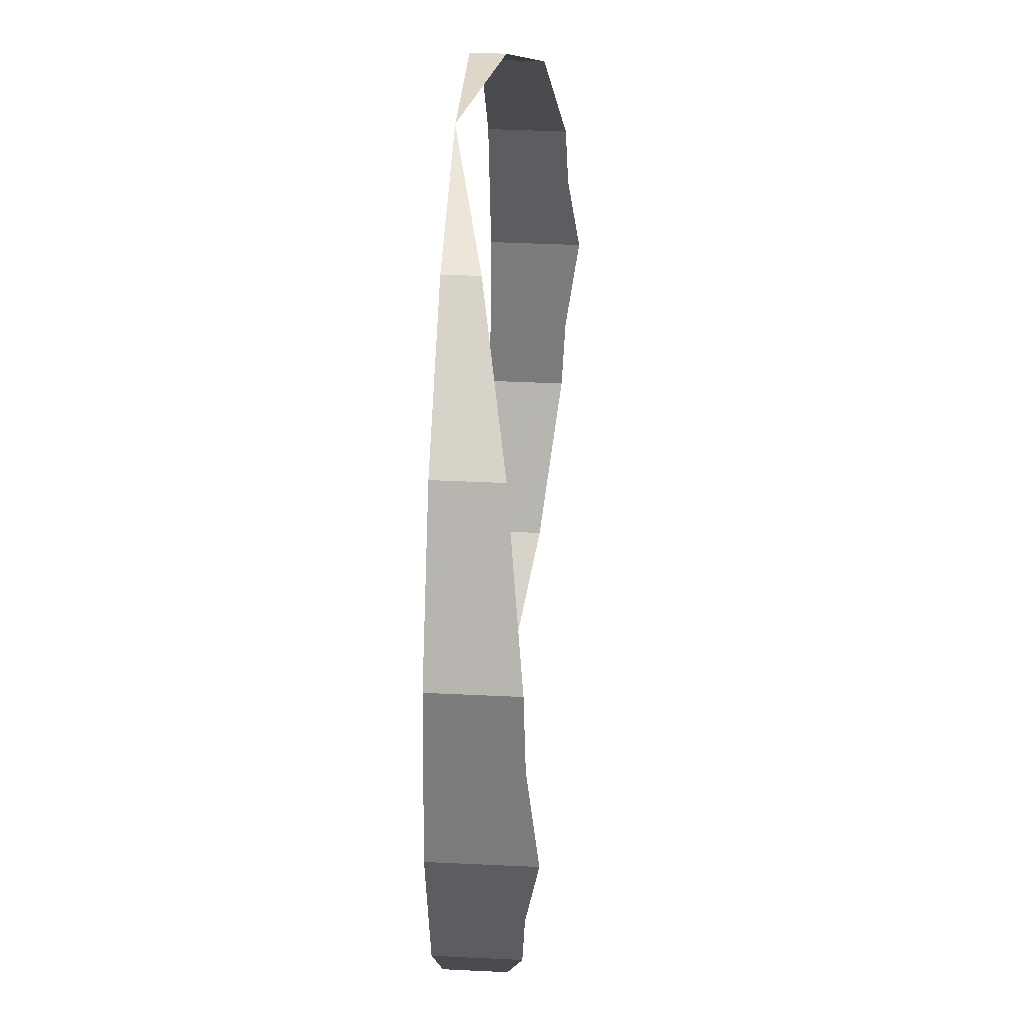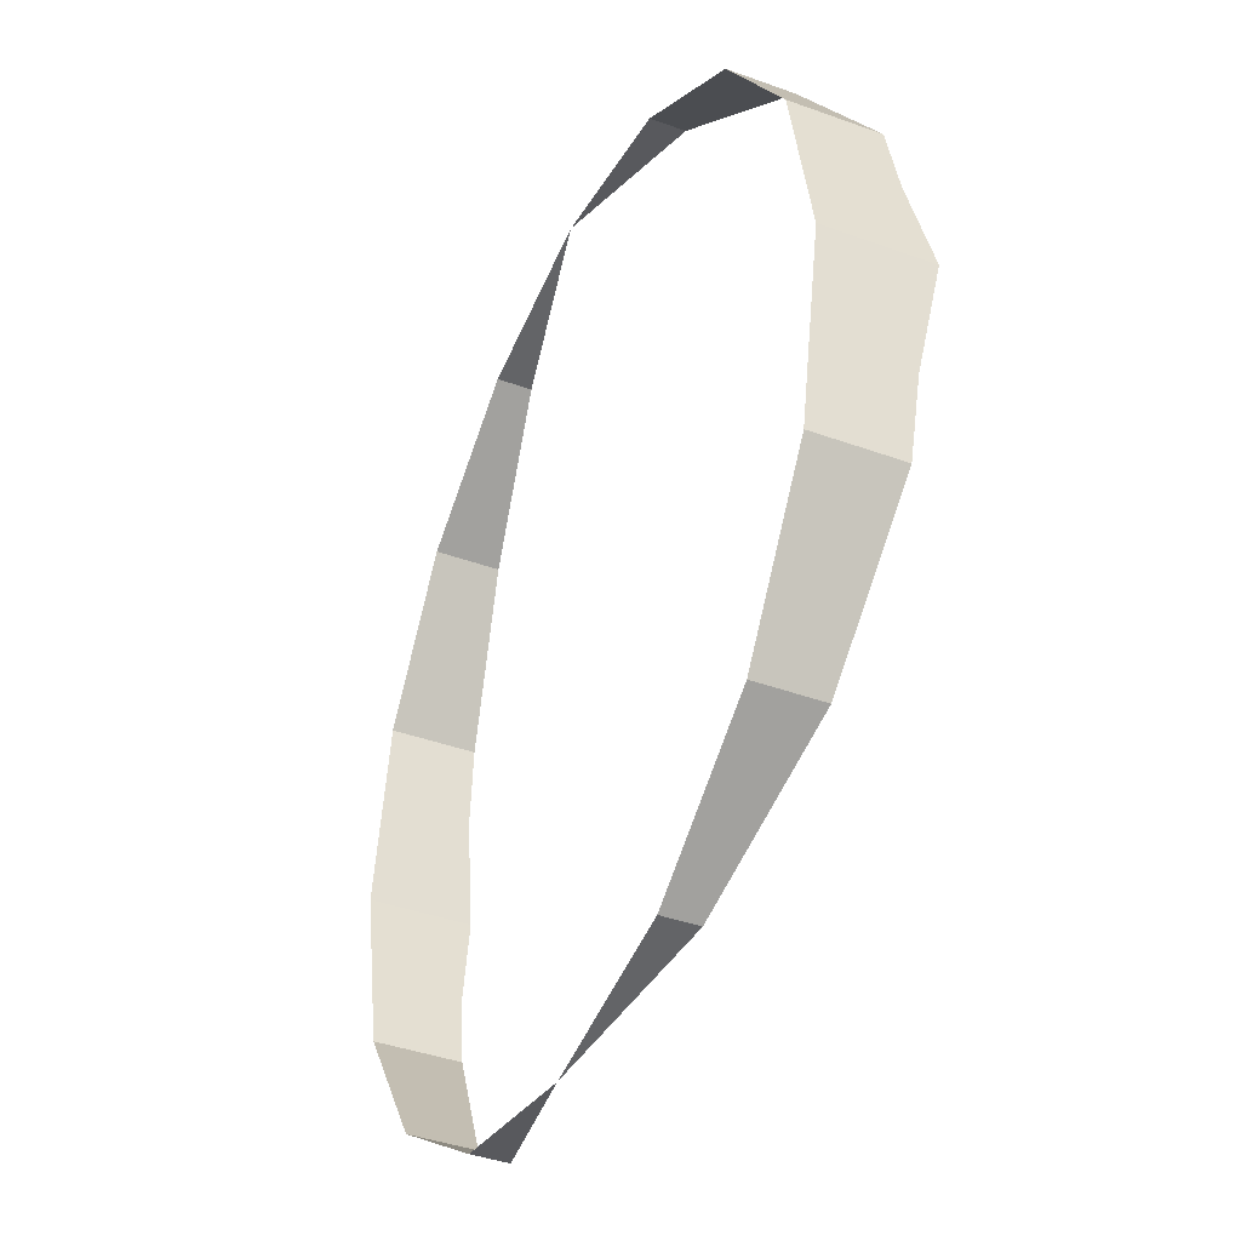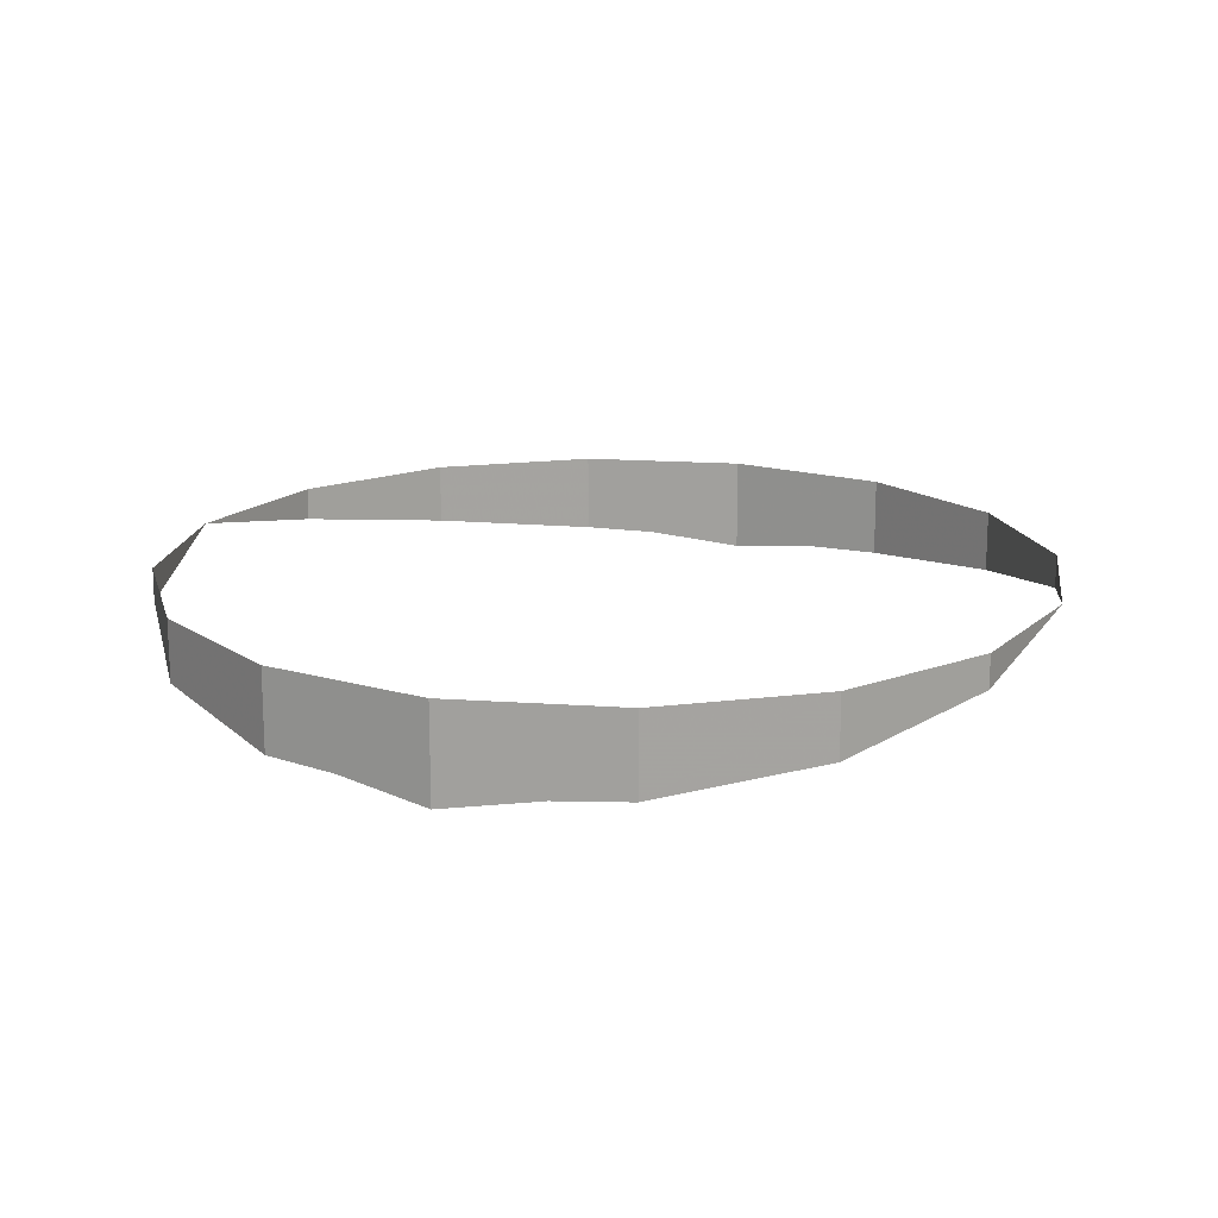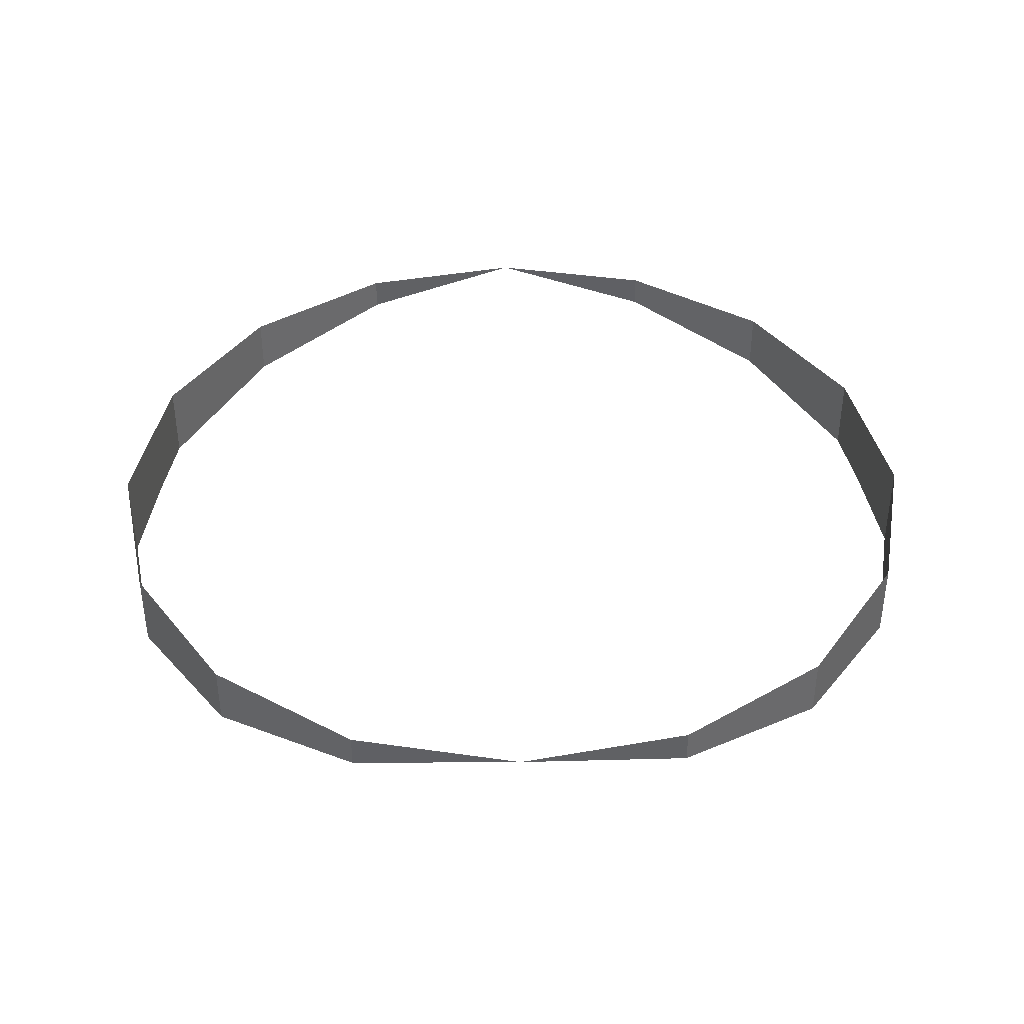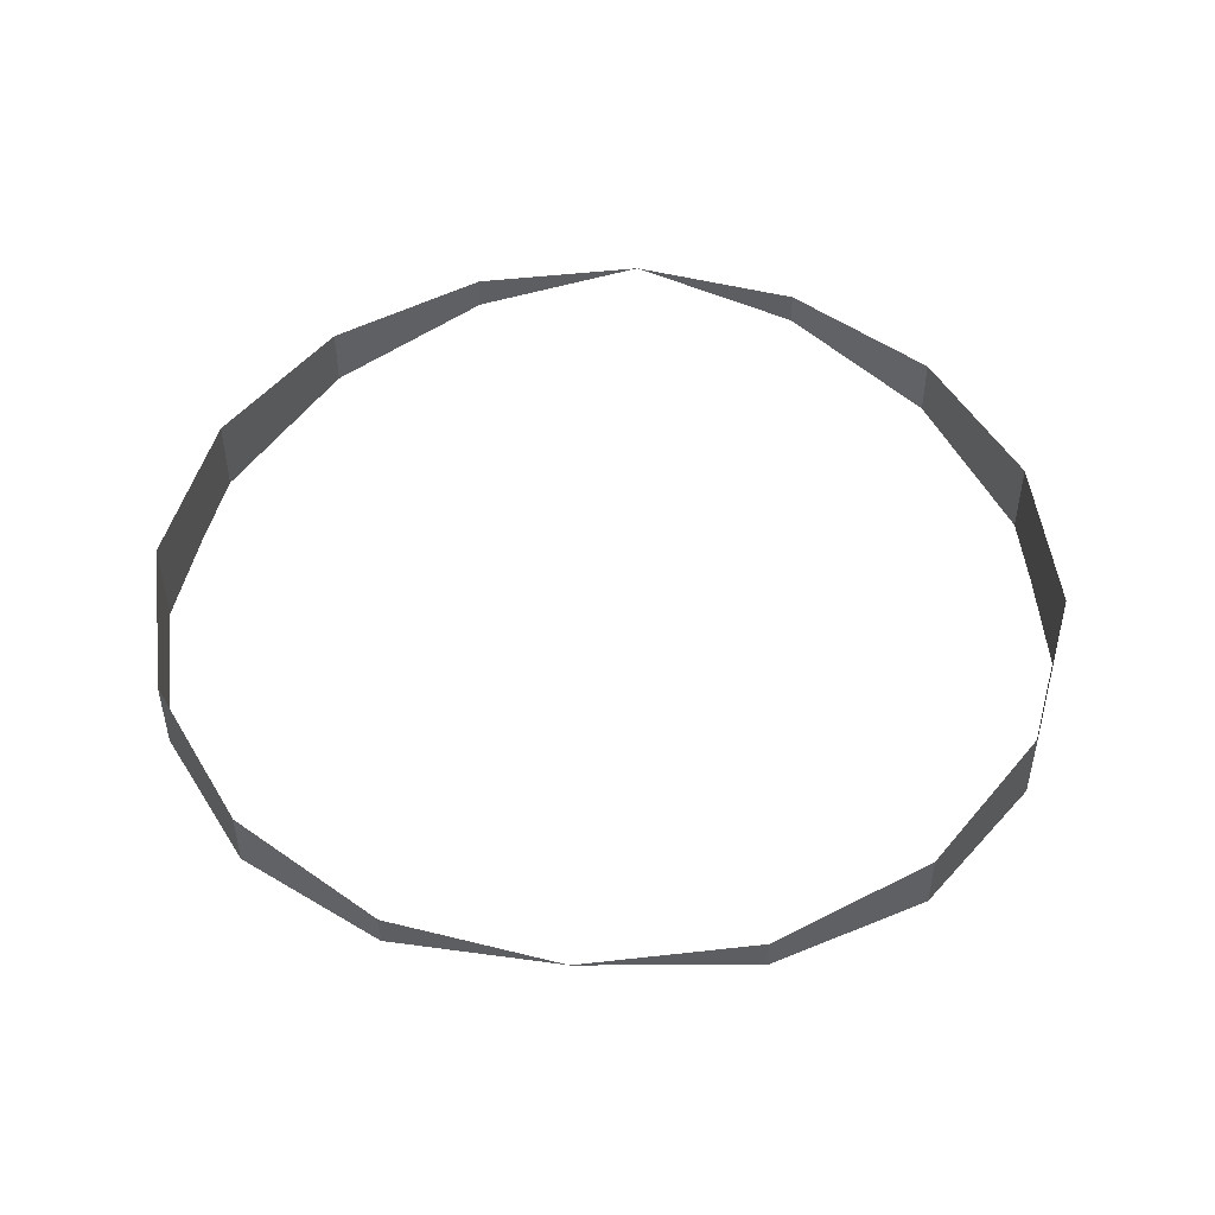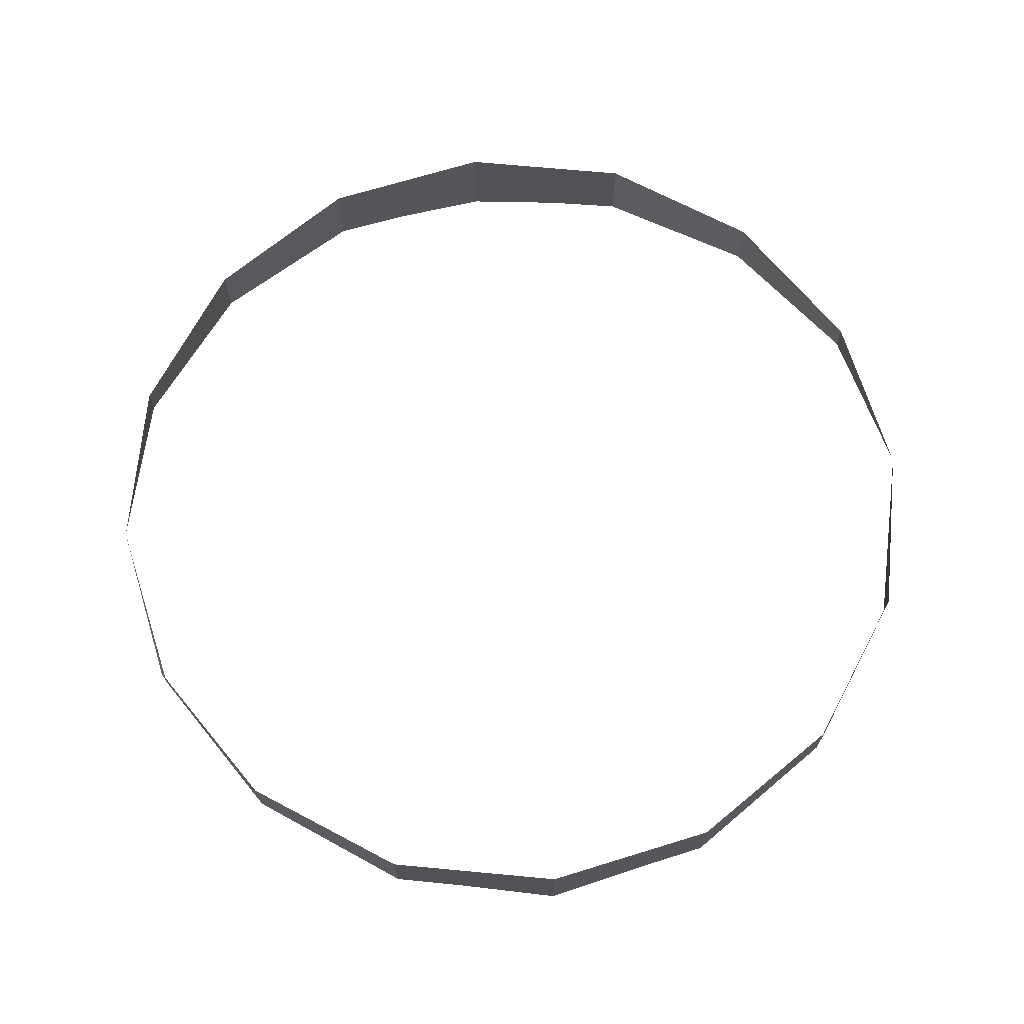
<metadata>
{"format":"obj","ext":"obj","renderer":"f3d","projection":"perspective","resolution":1024,"background":"white","views":[{"elev":42.0,"azim":-86.7,"up":"+Z"},{"elev":-40.6,"azim":-114.0,"up":"+Z"},{"elev":16.6,"azim":-70.6,"up":"+Y"},{"elev":40.1,"azim":-1.1,"up":"+Y"},{"elev":49.8,"azim":-175.8,"up":"+Y"},{"elev":69.0,"azim":84.1,"up":"+Y"}]}
</metadata>
<code>
v 0.07654 0 0.1848
v 0 0 0.2
v 0.07654 -0.01522 0.1848
v 0.1414 0 0.1414
v 0.07654 0 0.1848
v 0.07654 -0.01522 0.1848
v 0.1414 -0.02812 0.1414
v 0.1848 0 0.07654
v 0.1414 0 0.1414
v 0.1414 -0.02812 0.1414
v 0.1848 -0.03674 0.07654
v 0.1913 -0.03805 0.0435
v 0.2 0 0
v 0.1848 0 0.07654
v 0.1848 -0.03674 0.07654
v 0.1913 -0.03805 0.0435
v 0.2 -0.04383 0
v 0.2 0 0
v 0.07654 -0.01522 -0.1848
v 0 0 -0.2
v 0.07654 0 -0.1848
v 0.1414 -0.02812 -0.1414
v 0.07654 -0.01522 -0.1848
v 0.07654 0 -0.1848
v 0.1414 0 -0.1414
v 0.1848 -0.03674 -0.07654
v 0.1414 -0.02812 -0.1414
v 0.1414 0 -0.1414
v 0.1848 0 -0.07654
v 0.1848 -0.03674 -0.07654
v 0.1848 0 -0.07654
v 0.2 0 0
v 0.1913 -0.03805 -0.0435
v 0.2 0 0
v 0.2 -0.04383 0
v 0.1913 -0.03805 -0.0435
v -0.07654 -0.01522 0.1848
v 0 0 0.2
v -0.07654 0 0.1848
v -0.1414 -0.02812 0.1414
v -0.07654 -0.01522 0.1848
v -0.07654 0 0.1848
v -0.1414 0 0.1414
v -0.1848 -0.03674 0.07654
v -0.1414 -0.02812 0.1414
v -0.1414 0 0.1414
v -0.1848 0 0.07654
v -0.1848 -0.03674 0.07654
v -0.1848 0 0.07654
v -0.2 0 0
v -0.1913 -0.03805 0.0435
v -0.2 0 0
v -0.2 -0.04383 0
v -0.1913 -0.03805 0.0435
v -0.07654 0 -0.1848
v 0 0 -0.2
v -0.07654 -0.01522 -0.1848
v -0.1414 0 -0.1414
v -0.07654 0 -0.1848
v -0.07654 -0.01522 -0.1848
v -0.1414 -0.02812 -0.1414
v -0.1848 0 -0.07654
v -0.1414 0 -0.1414
v -0.1414 -0.02812 -0.1414
v -0.1848 -0.03674 -0.07654
v -0.1913 -0.03805 -0.0435
v -0.2 0 0
v -0.1848 0 -0.07654
v -0.1848 -0.03674 -0.07654
v -0.1913 -0.03805 -0.0435
v -0.2 -0.04383 0
v -0.2 0 0
g mesh16272
f 1 2 3
f 4 5 6
f 6 7 4
f 8 9 10
f 10 11 8
f 12 13 14
f 14 15 12
f 16 17 18
f 19 20 21
f 22 23 24
f 24 25 22
f 26 27 28
f 28 29 26
f 30 31 32
f 32 33 30
f 34 35 36
f 37 38 39
f 40 41 42
f 42 43 40
f 44 45 46
f 46 47 44
f 48 49 50
f 50 51 48
f 52 53 54
f 55 56 57
f 58 59 60
f 60 61 58
f 62 63 64
f 64 65 62
f 66 67 68
f 68 69 66
f 70 71 72

</code>
